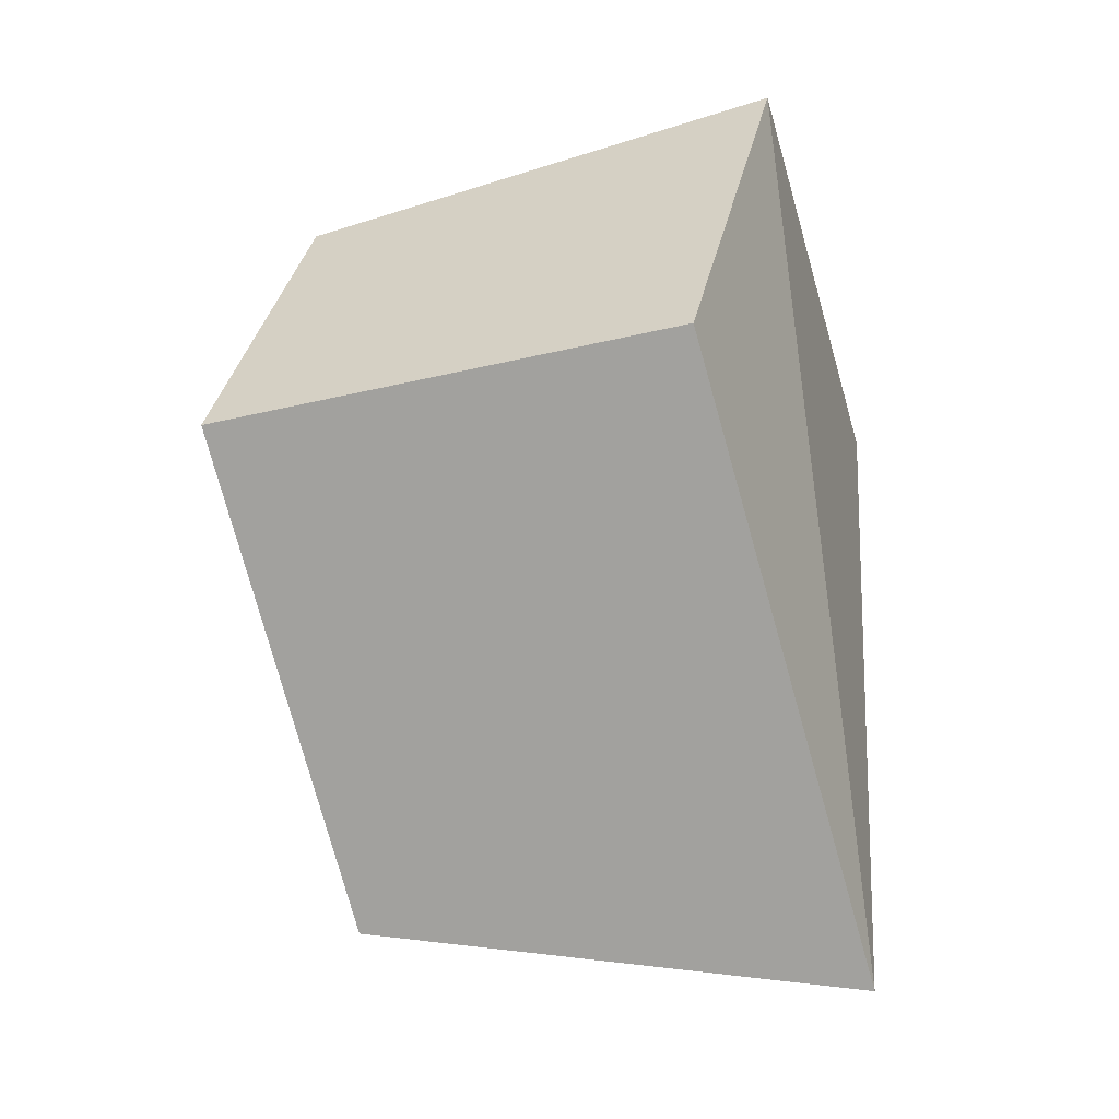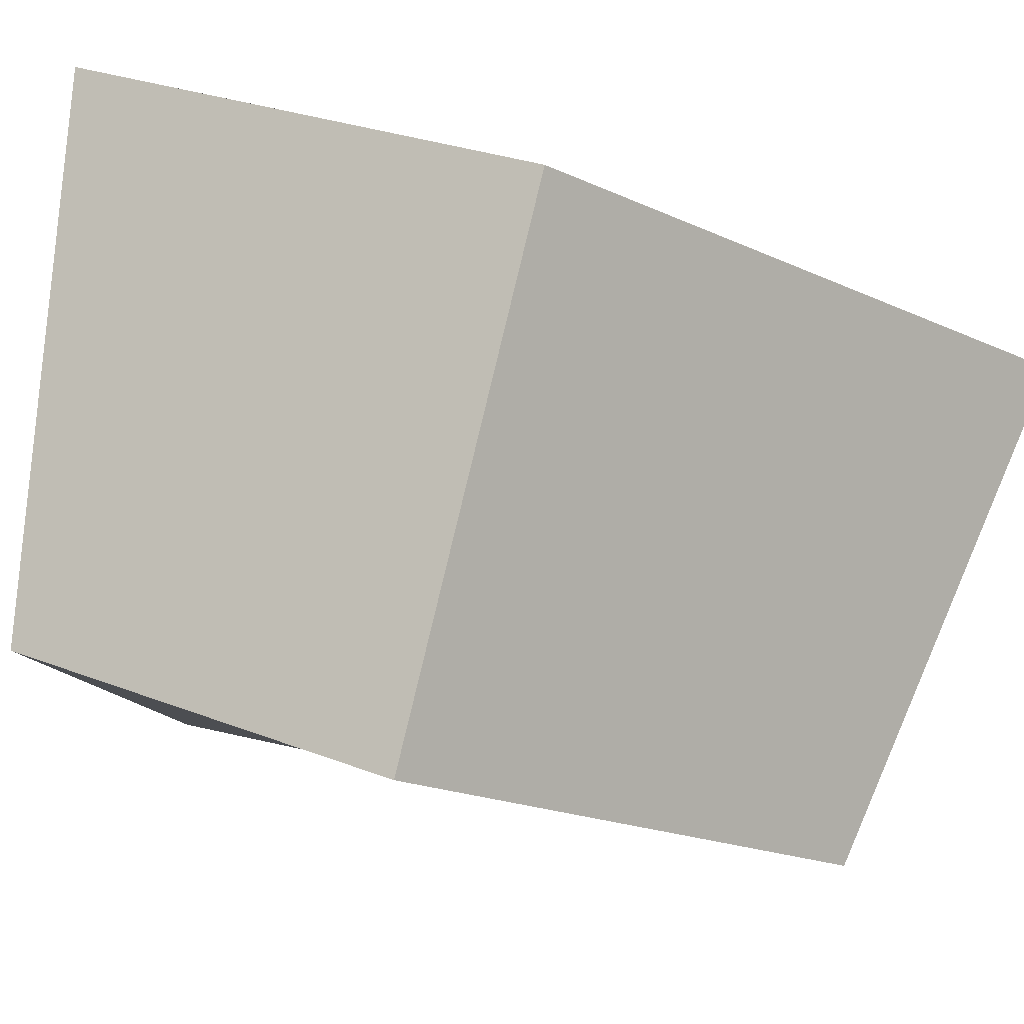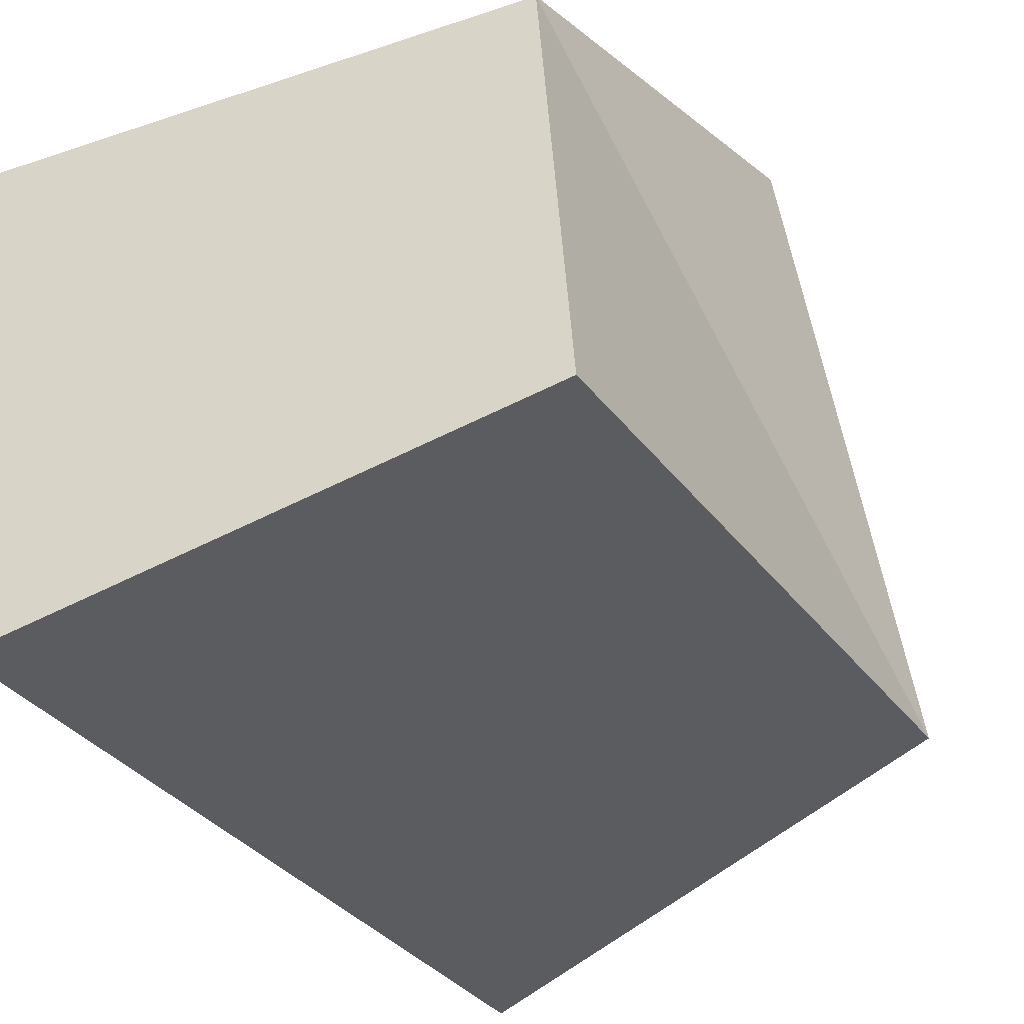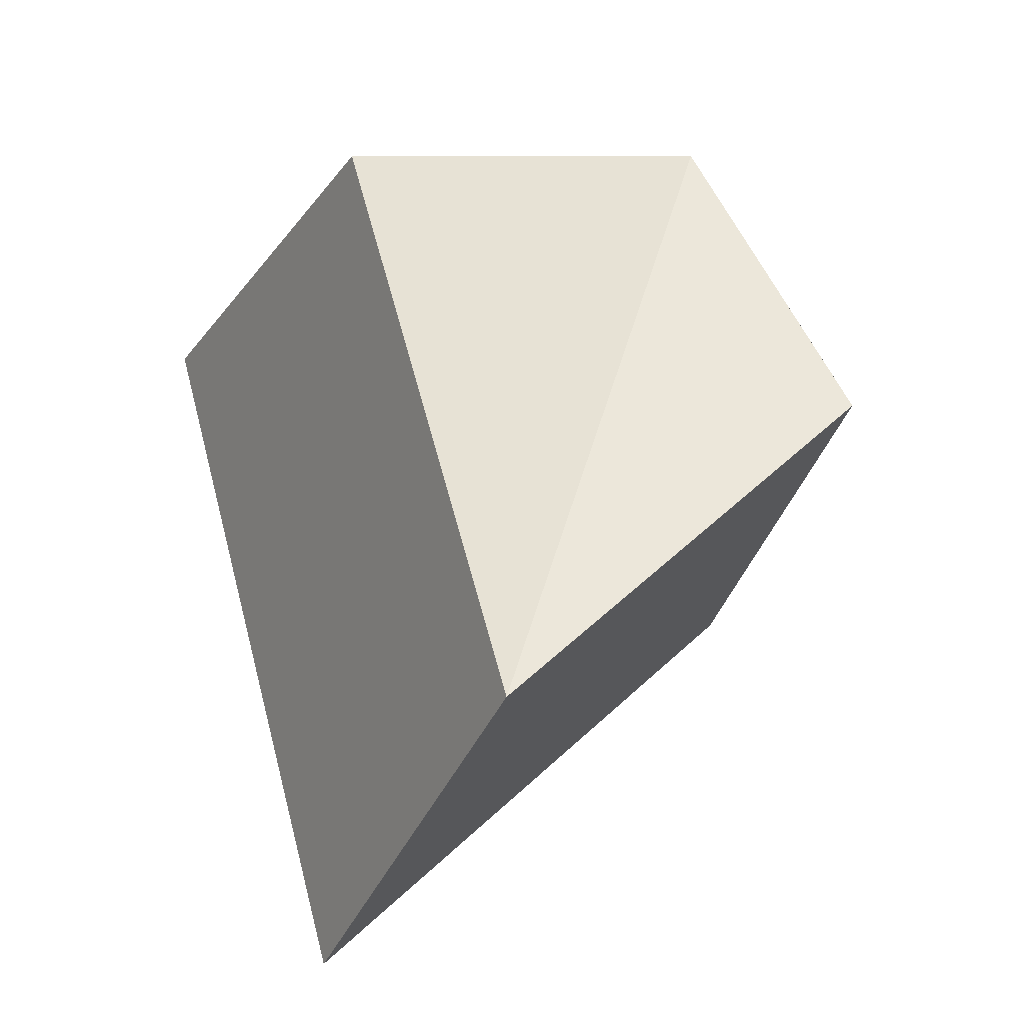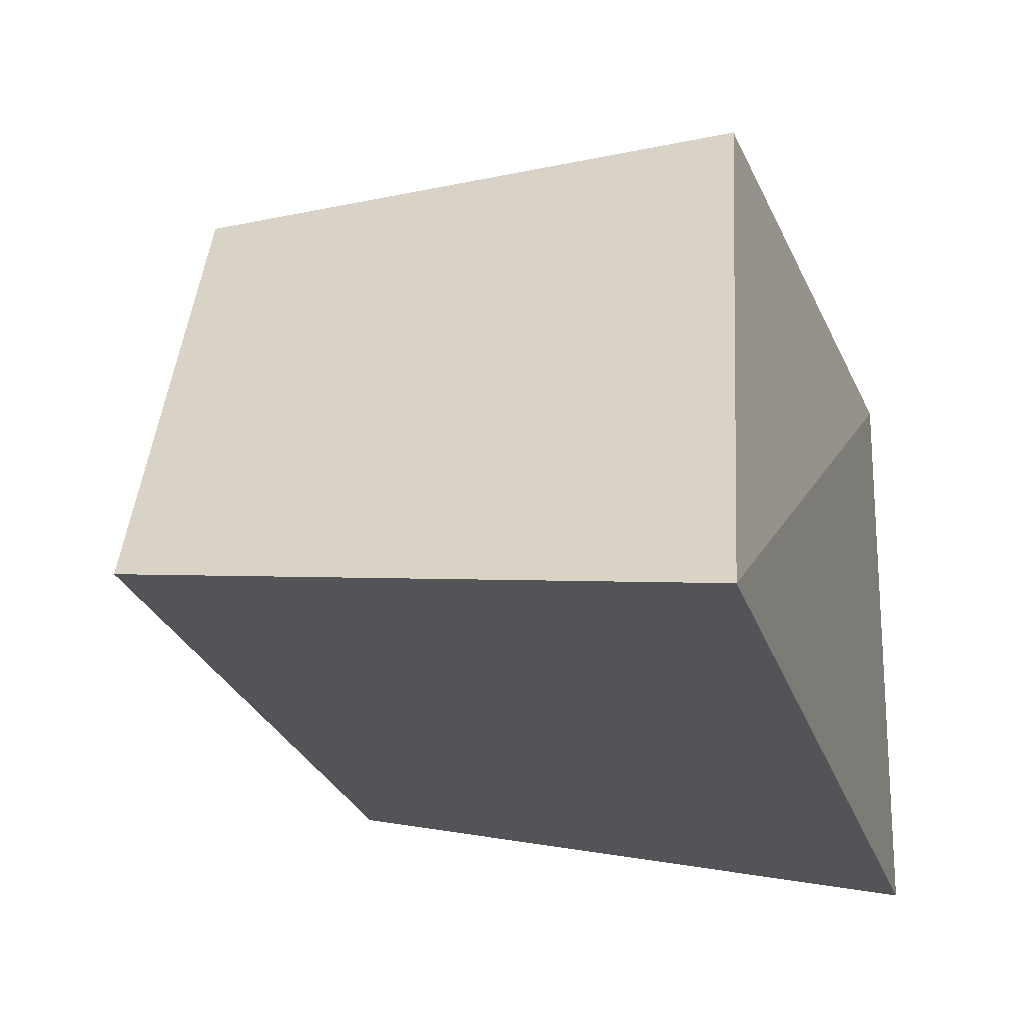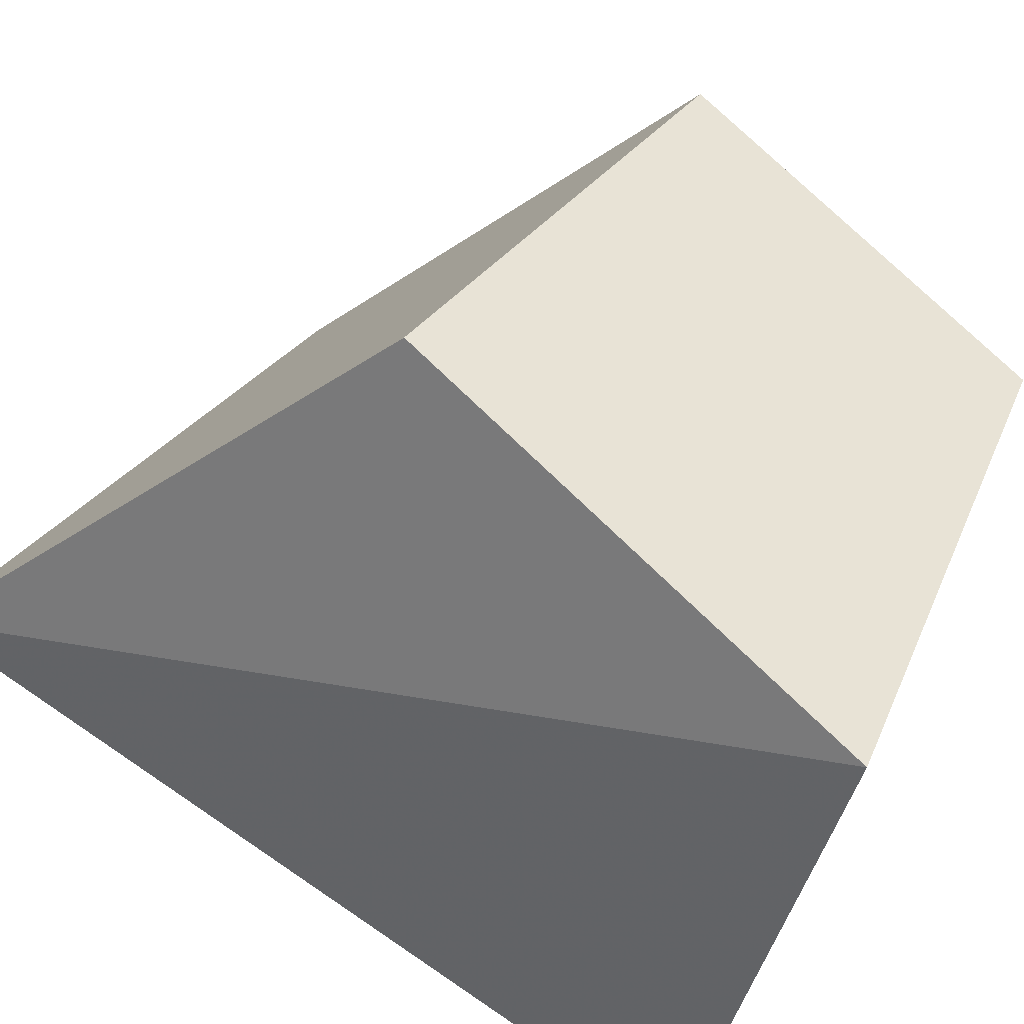
<metadata>
{"format":"obj","ext":"obj","renderer":"f3d","projection":"perspective","resolution":1024,"background":"white","views":[{"elev":-31.8,"azim":-167.6,"up":"+Z"},{"elev":76.3,"azim":103.6,"up":"+Y"},{"elev":-51.0,"azim":30.9,"up":"+Y"},{"elev":-32.1,"azim":69.9,"up":"+Z"},{"elev":-7.7,"azim":-165.1,"up":"+Y"},{"elev":41.5,"azim":-59.7,"up":"+Y"}]}
</metadata>
<code>
g shard_52_mesh
v -0.9644 0.4564 1.765
v -1.099 -1.563 1.264
v -1.057 -0.6613 -1.96
v -0.7117 1.223 -0.008158
v 1.113 0.3678 1.422
v 1.316 0.9859 -0.006584
v 1.038 -0.5329 -1.579
v 1.004 -1.26 1.019
v 1.113 0.3678 1.422
v 1.004 -1.26 1.019
v -1.099 -1.563 1.264
v -0.9644 0.4564 1.765
v 1.004 -1.26 1.019
v -1.057 -0.6613 -1.96
v -1.099 -1.563 1.264
v 1.038 -0.5329 -1.579
v -0.7117 1.223 -0.008158
v 1.316 0.9859 -0.006584
v -0.9644 0.4564 1.765
v 1.113 0.3678 1.422
g shard_52_mesh_0
f 3 2 1
f 4 3 1
f 7 6 5
f 8 7 5
f 11 10 9
f 12 11 9
f 15 14 13
f 14 16 13
f 14 17 16
f 17 18 16
f 17 19 18
f 19 20 18

</code>
